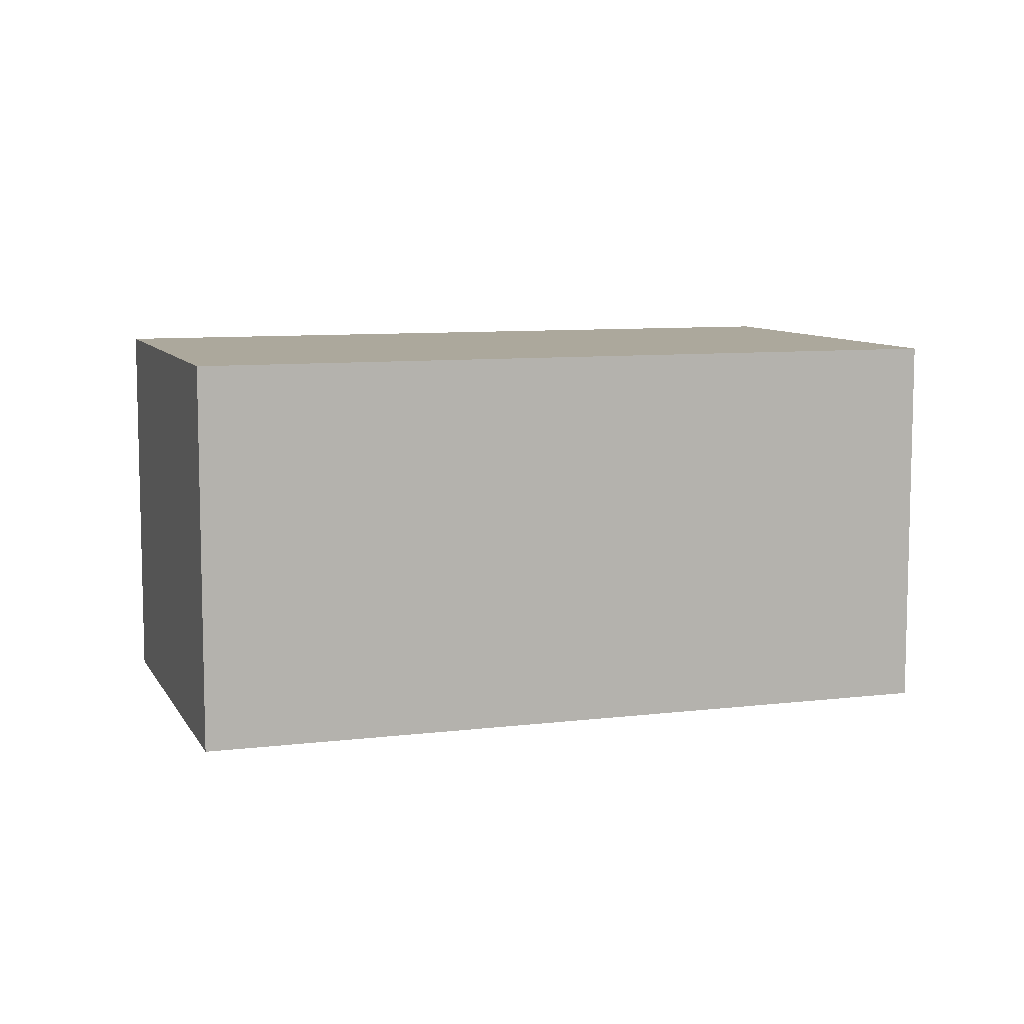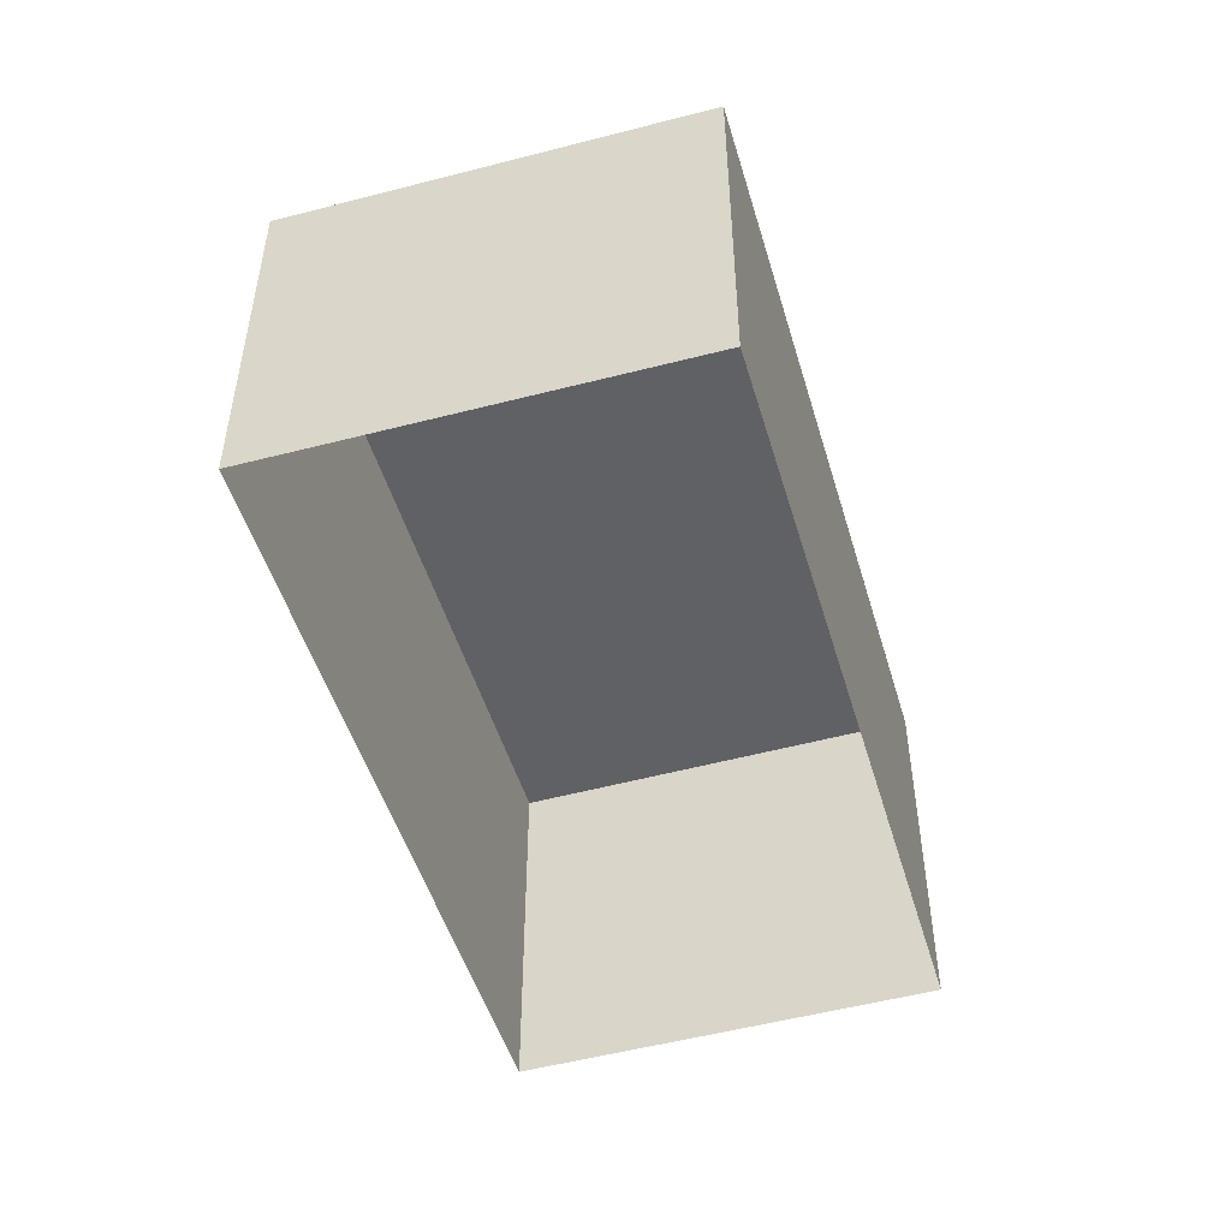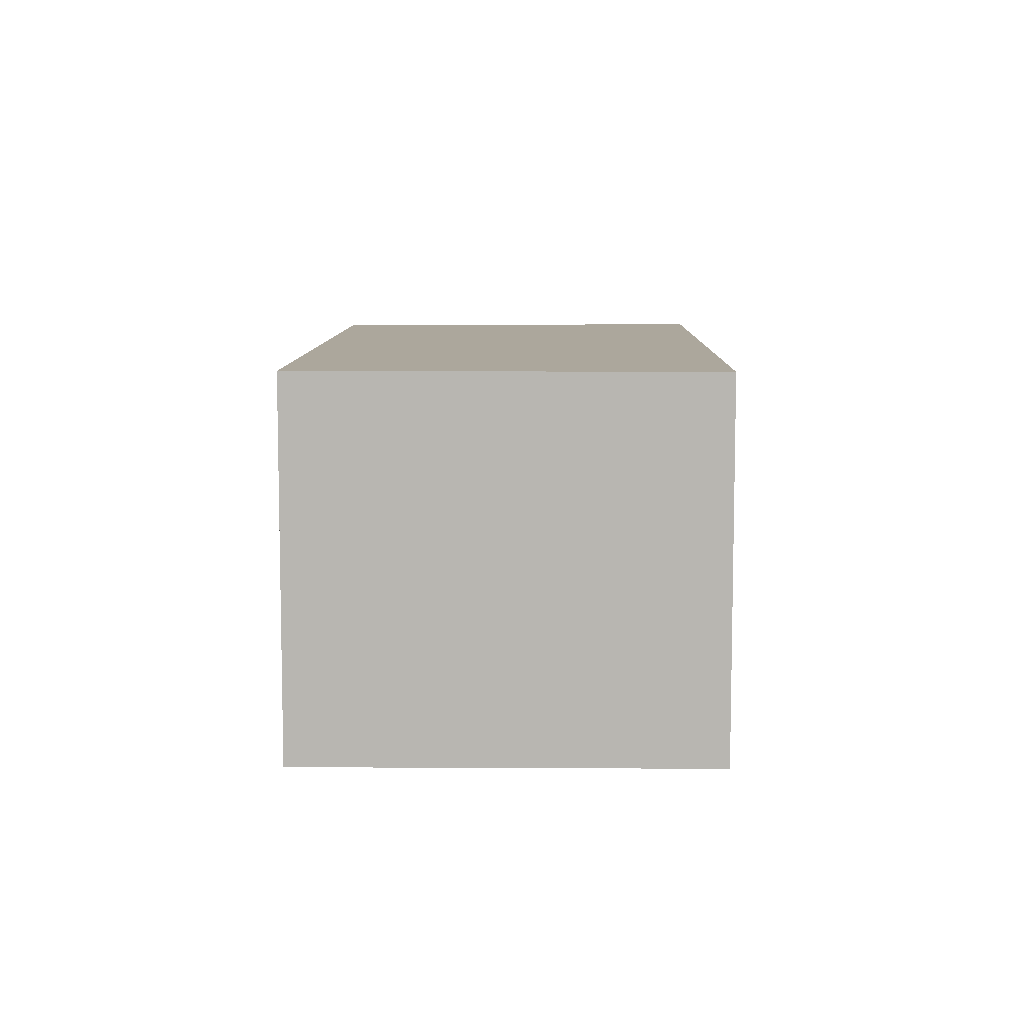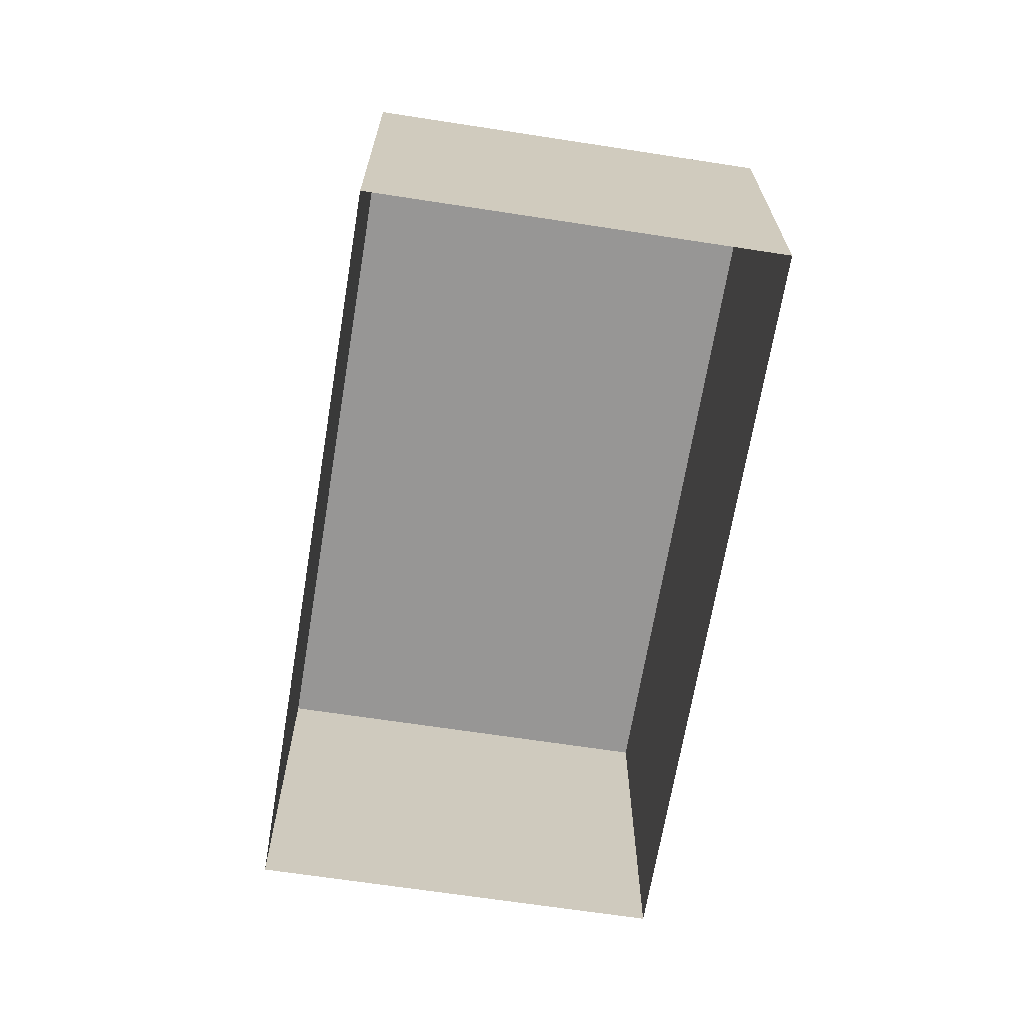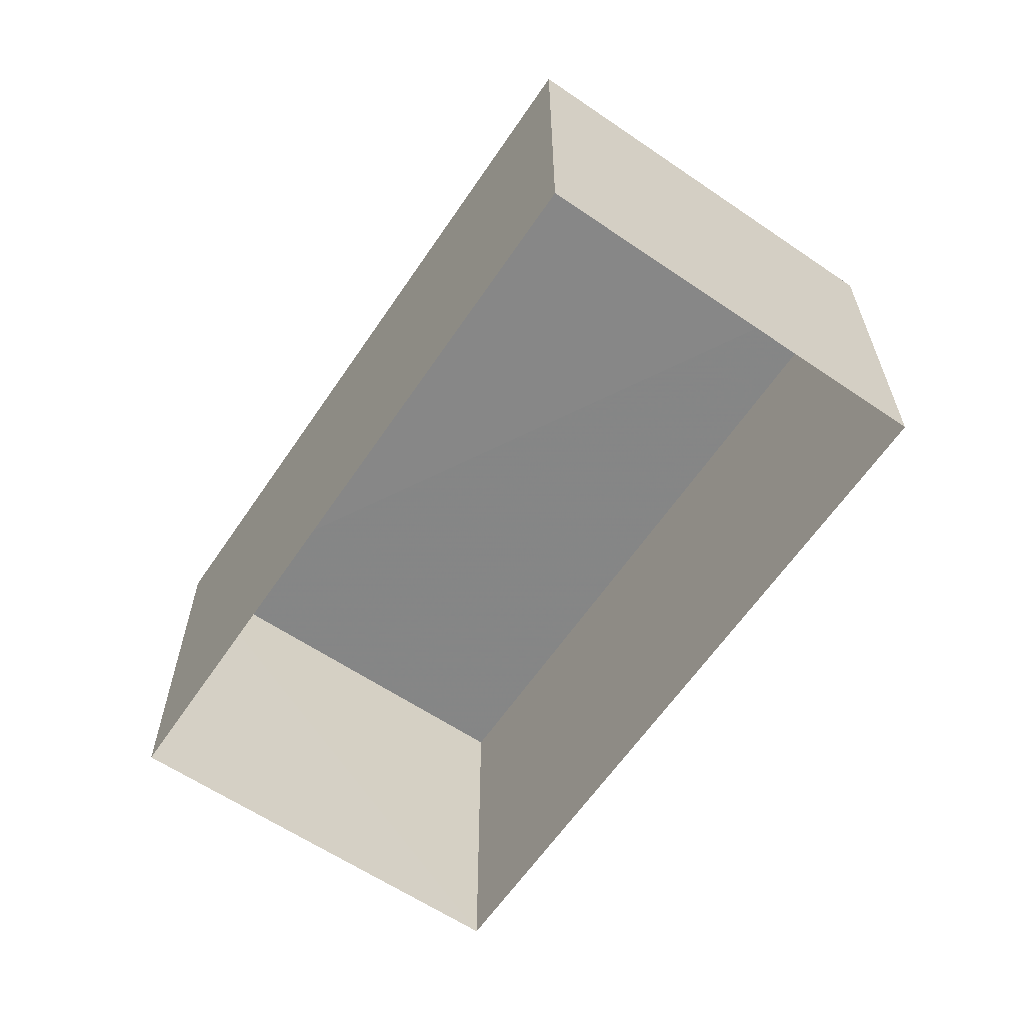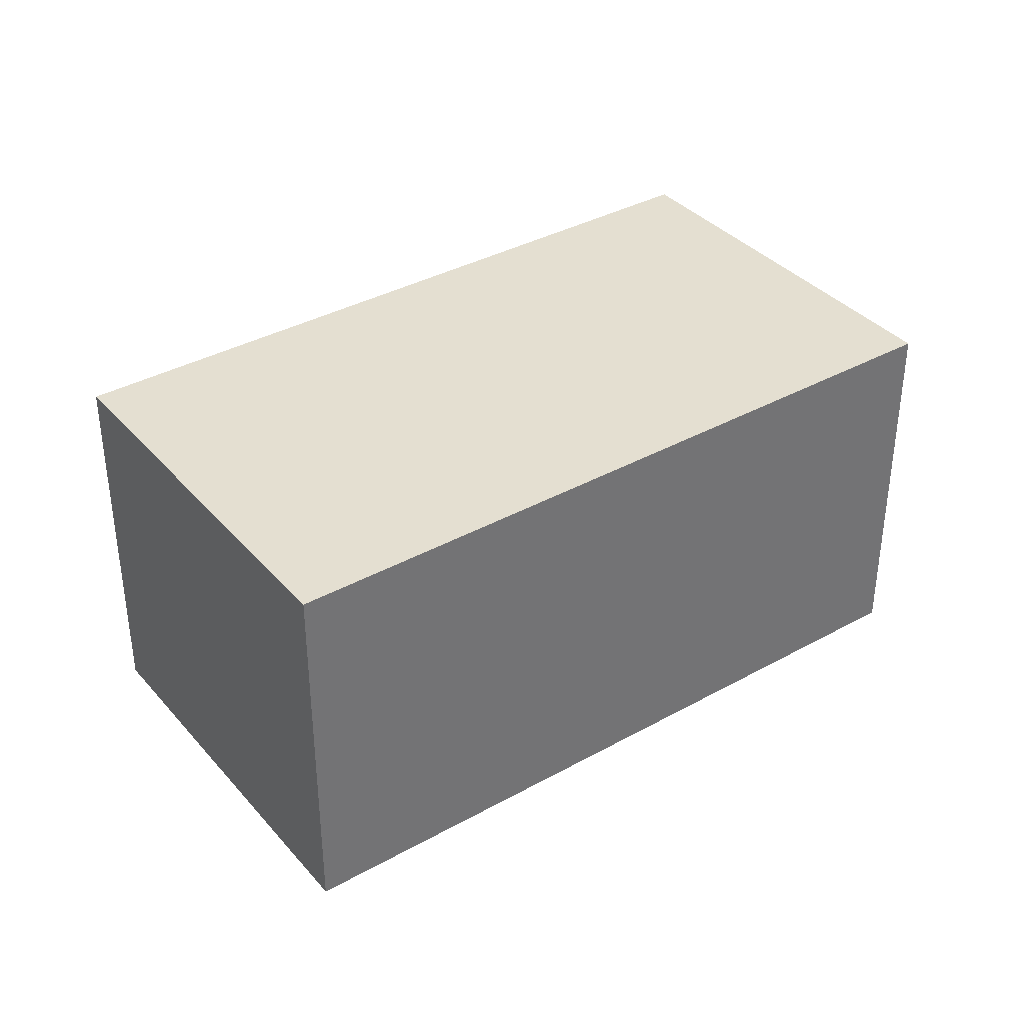
<metadata>
{"format":"obj","ext":"obj","renderer":"f3d","projection":"perspective","resolution":1024,"background":"white","views":[{"elev":8.5,"azim":6.7,"up":"+Z"},{"elev":-50.1,"azim":131.9,"up":"+Z"},{"elev":8.4,"azim":116.3,"up":"+Z"},{"elev":-67.9,"azim":106.0,"up":"+Z"},{"elev":-62.2,"azim":-98.8,"up":"+Z"},{"elev":36.6,"azim":169.6,"up":"+Z"}]}
</metadata>
<code>
v -3.153e+05 4.05e+04 5.573
v -3.153e+05 4.05e+04 5.575
v -3.153e+05 4.05e+04 5.574
v -3.153e+05 4.05e+04 5.573
v -3.153e+05 4.05e+04 8.362
v -3.153e+05 4.05e+04 8.361
v -3.153e+05 4.05e+04 8.362
v -3.153e+05 4.05e+04 8.363
f 1 2 3
f 4 1 3
f 5 6 7
f 8 5 7
f 5 1 4
f 6 5 4
f 7 4 3
f 7 6 4
f 8 3 2
f 8 7 3
f 8 2 1
f 5 8 1

</code>
